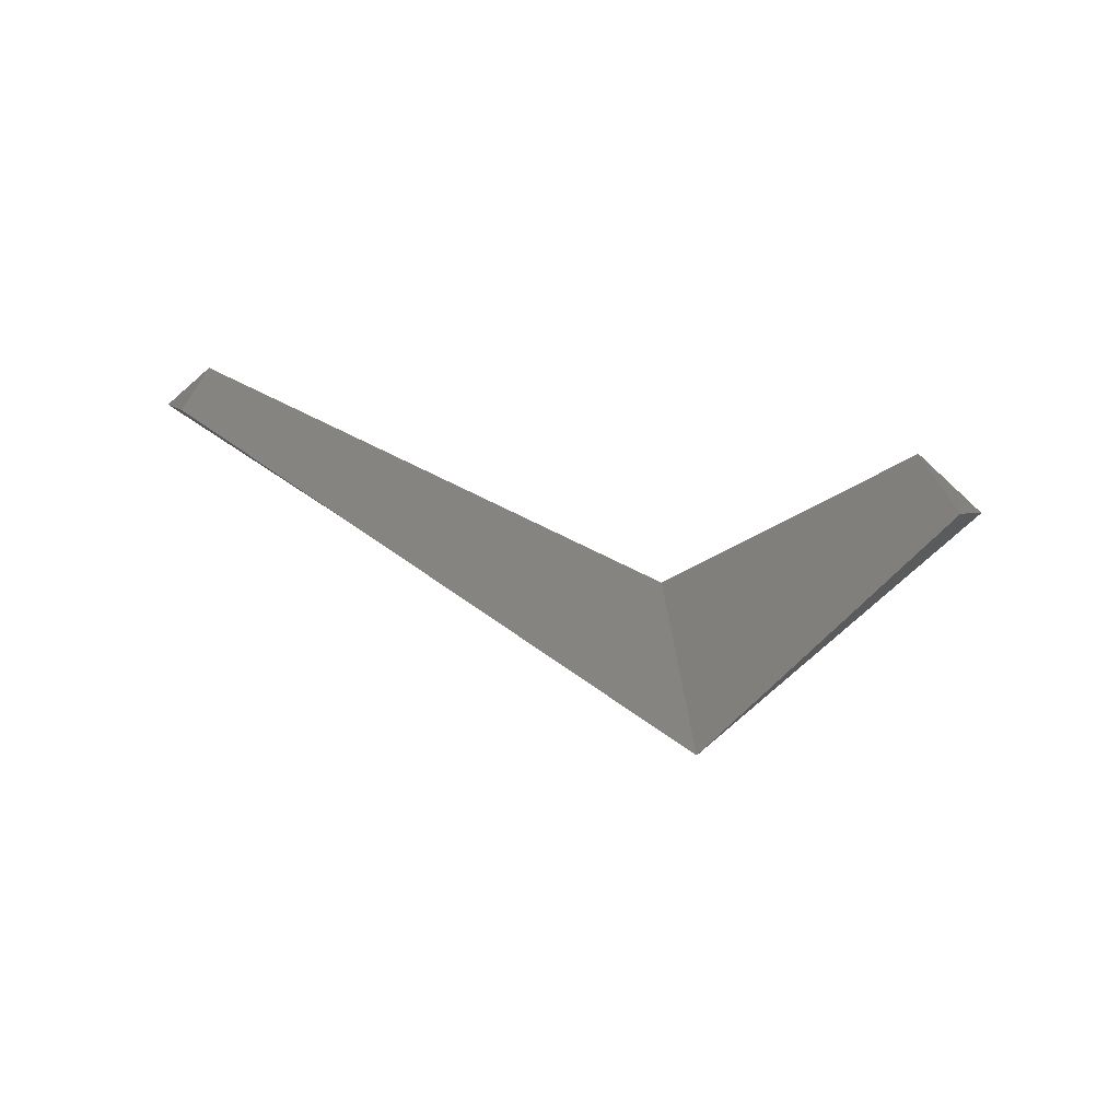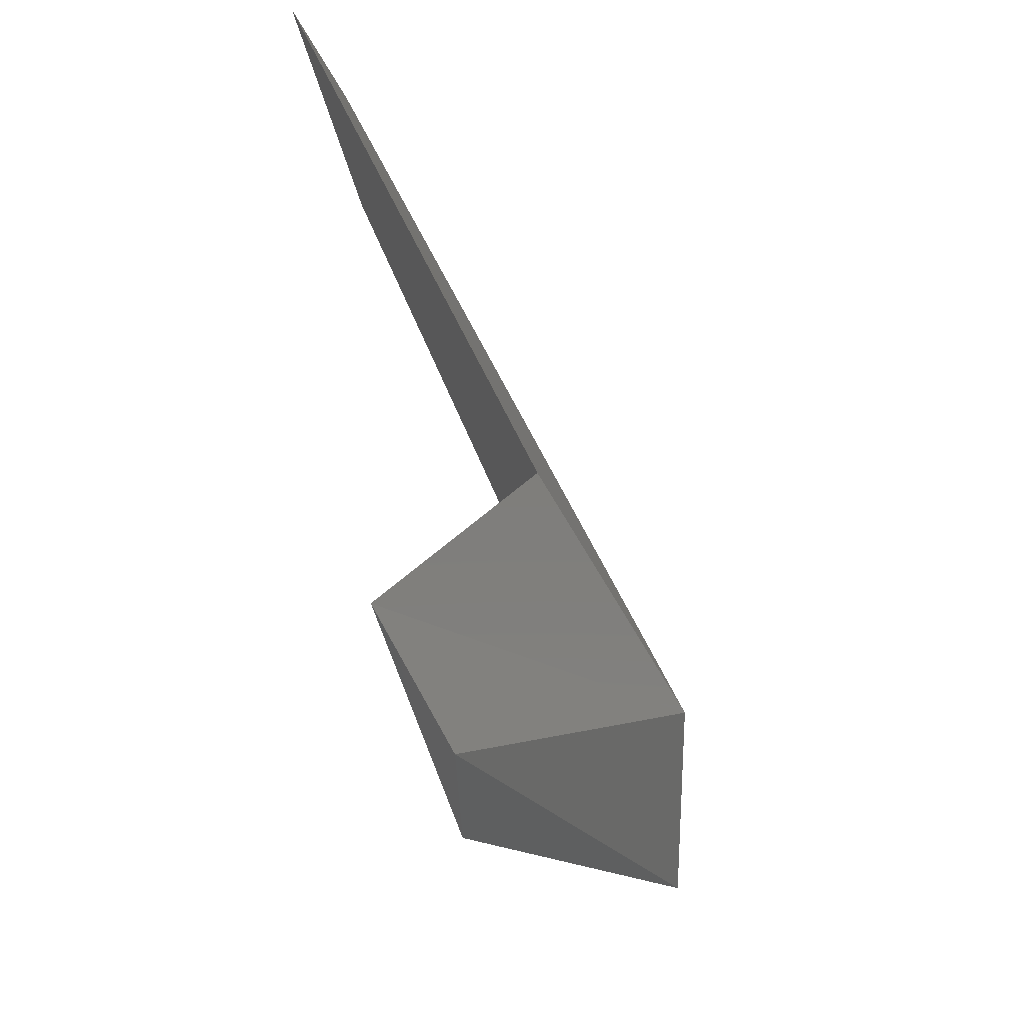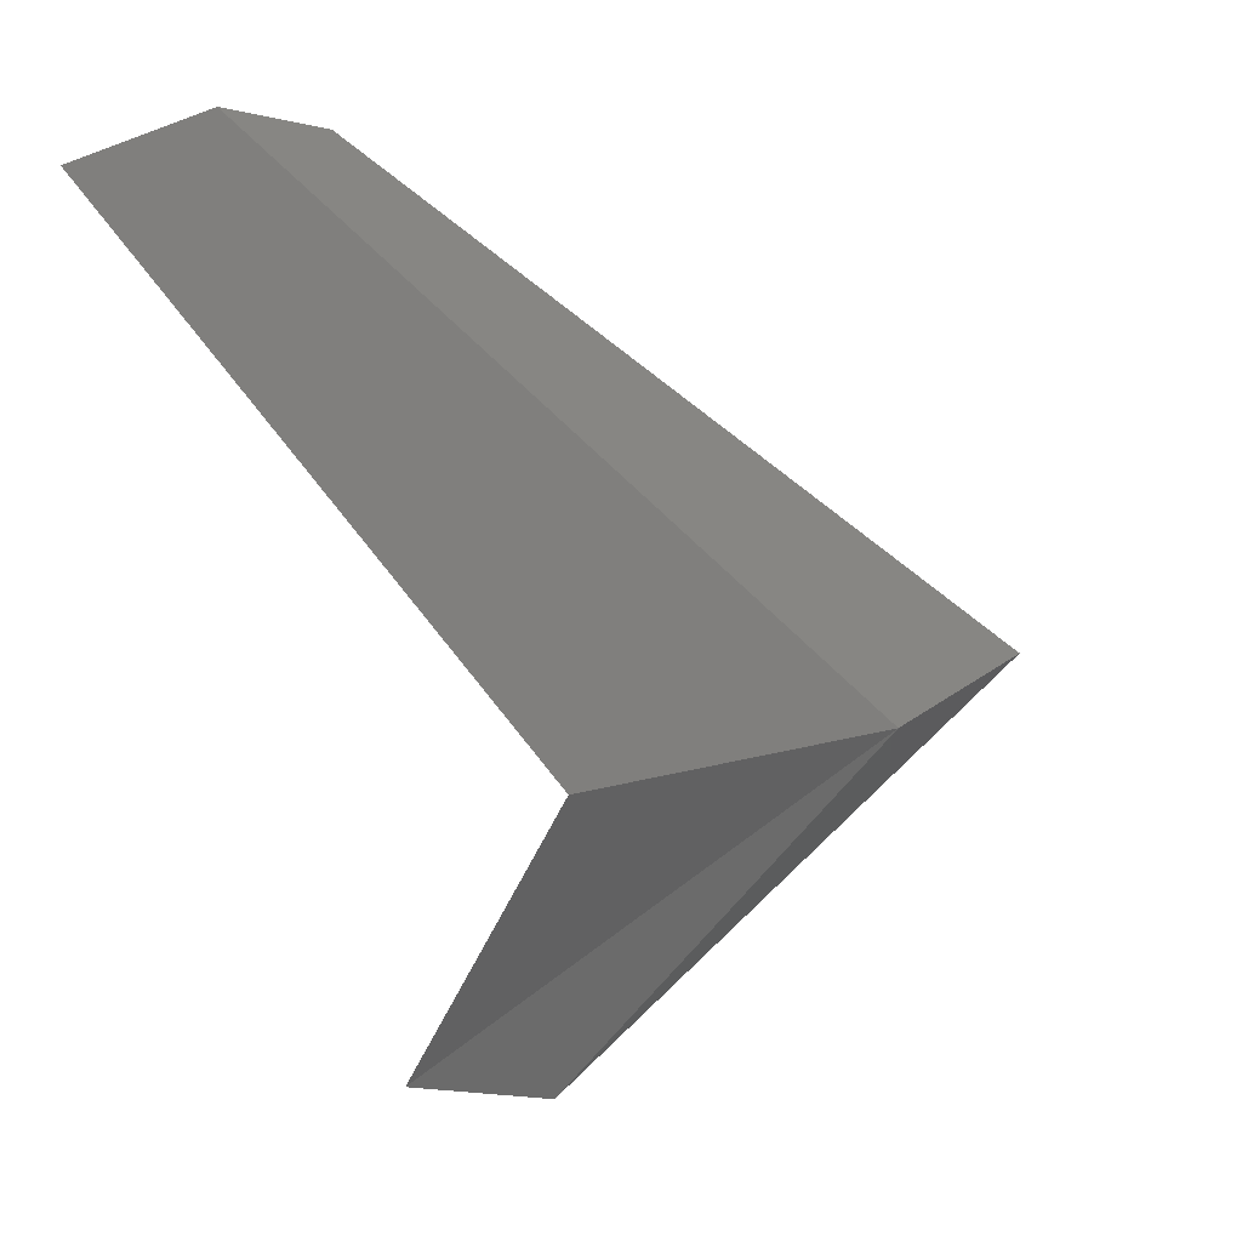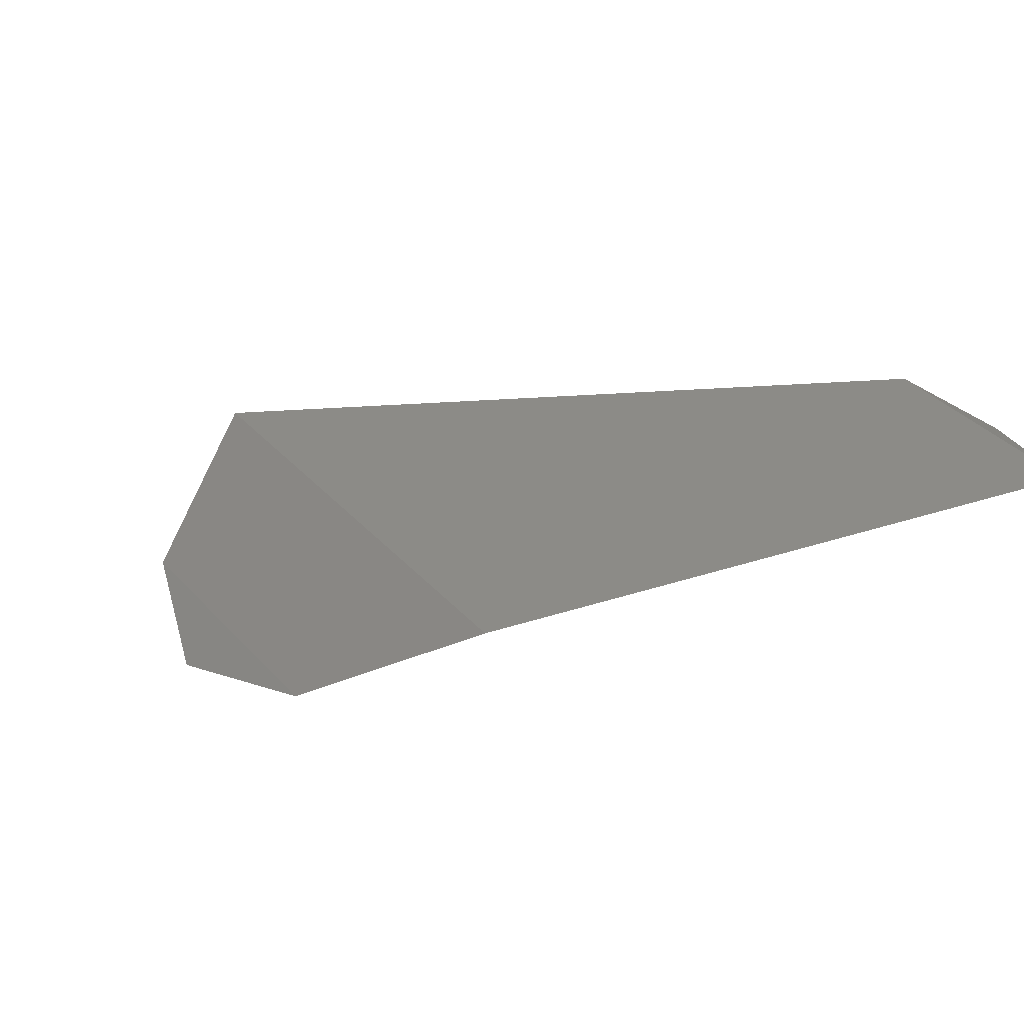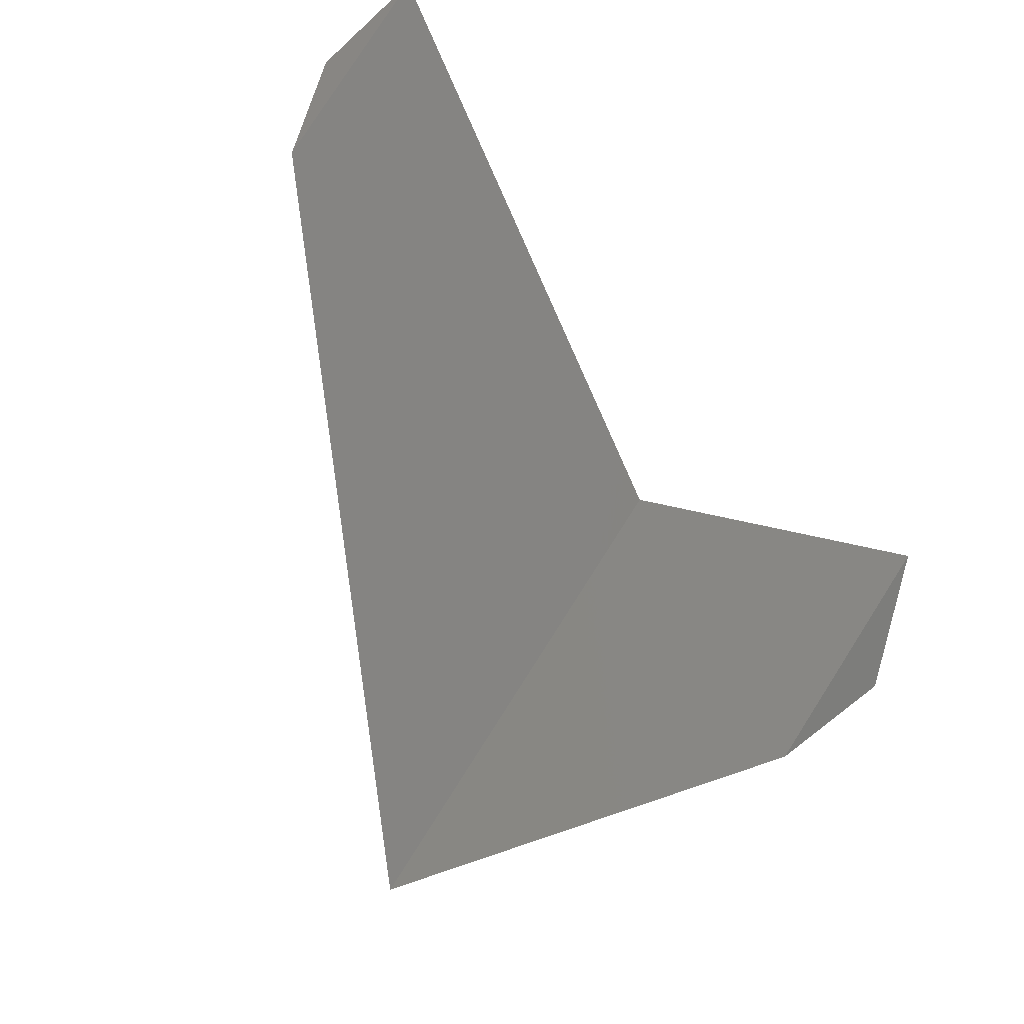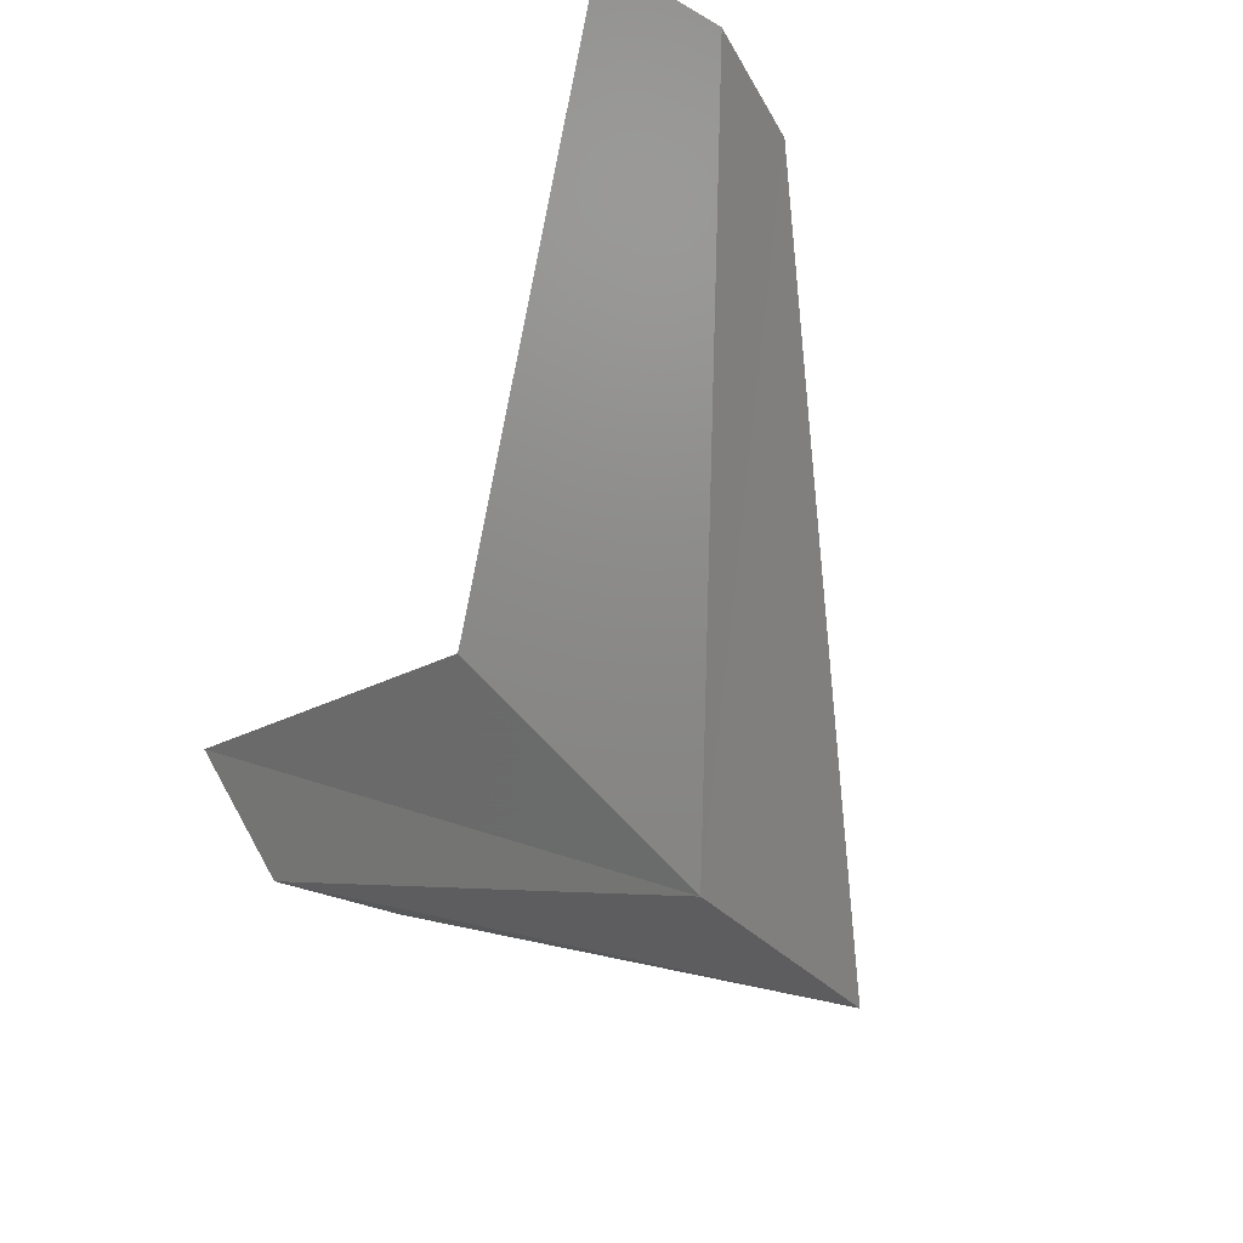
<metadata>
{"format":"stl","ext":"stl","renderer":"f3d","projection":"perspective","resolution":1024,"background":"white","views":[{"elev":15.9,"azim":89.1,"up":"+Y"},{"elev":-58.5,"azim":-73.5,"up":"+Z"},{"elev":19.2,"azim":-39.6,"up":"+Z"},{"elev":37.3,"azim":-126.8,"up":"+Y"},{"elev":79.8,"azim":122.6,"up":"+Y"},{"elev":-69.3,"azim":-44.1,"up":"+Y"}]}
</metadata>
<code>
# stl→obj: 9 verts, 14 faces
v 19.54 51.08 47.53
v 19.51 51.08 47.53
v 19.56 51.08 47.53
v 19.58 51.04 47.41
v 19.7 51.04 47.41
v 19.56 51.07 47.35
v 19.62 51.07 47.35
v 19.59 51.06 47.34
v 19.65 51.03 47.41
f 1 2 3
f 2 3 4
f 3 4 5
f 4 5 6
f 5 6 7
f 6 7 8
f 5 3 9
f 3 9 1
f 9 1 4
f 1 4 2
f 4 6 9
f 6 9 8
f 9 8 5
f 8 5 7

</code>
